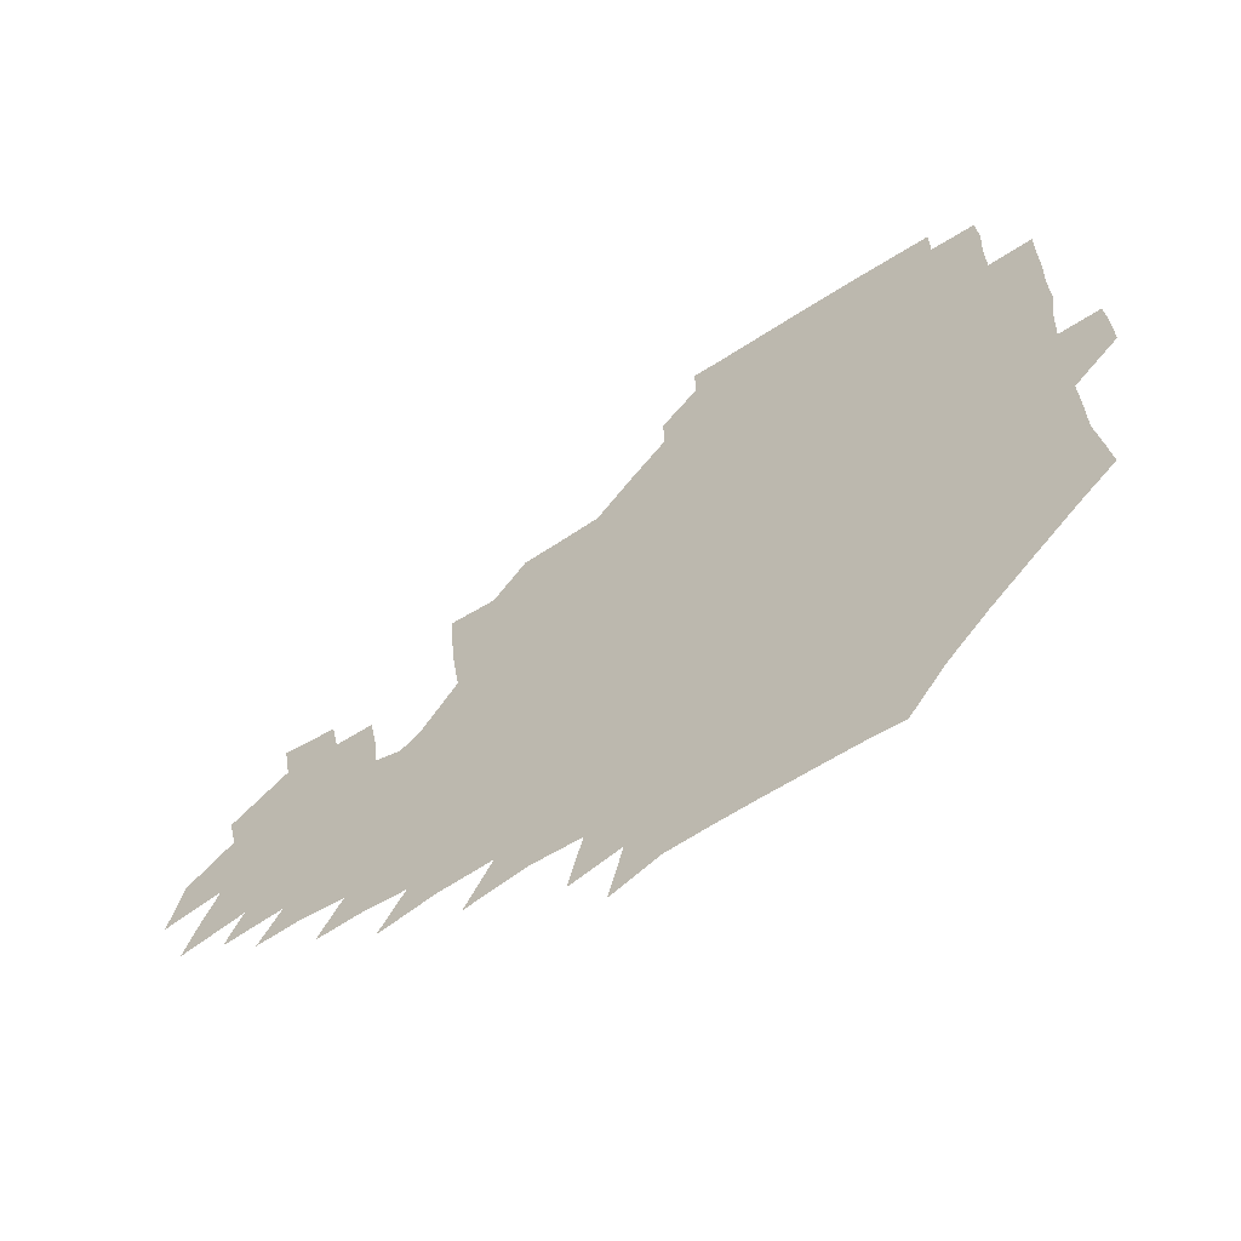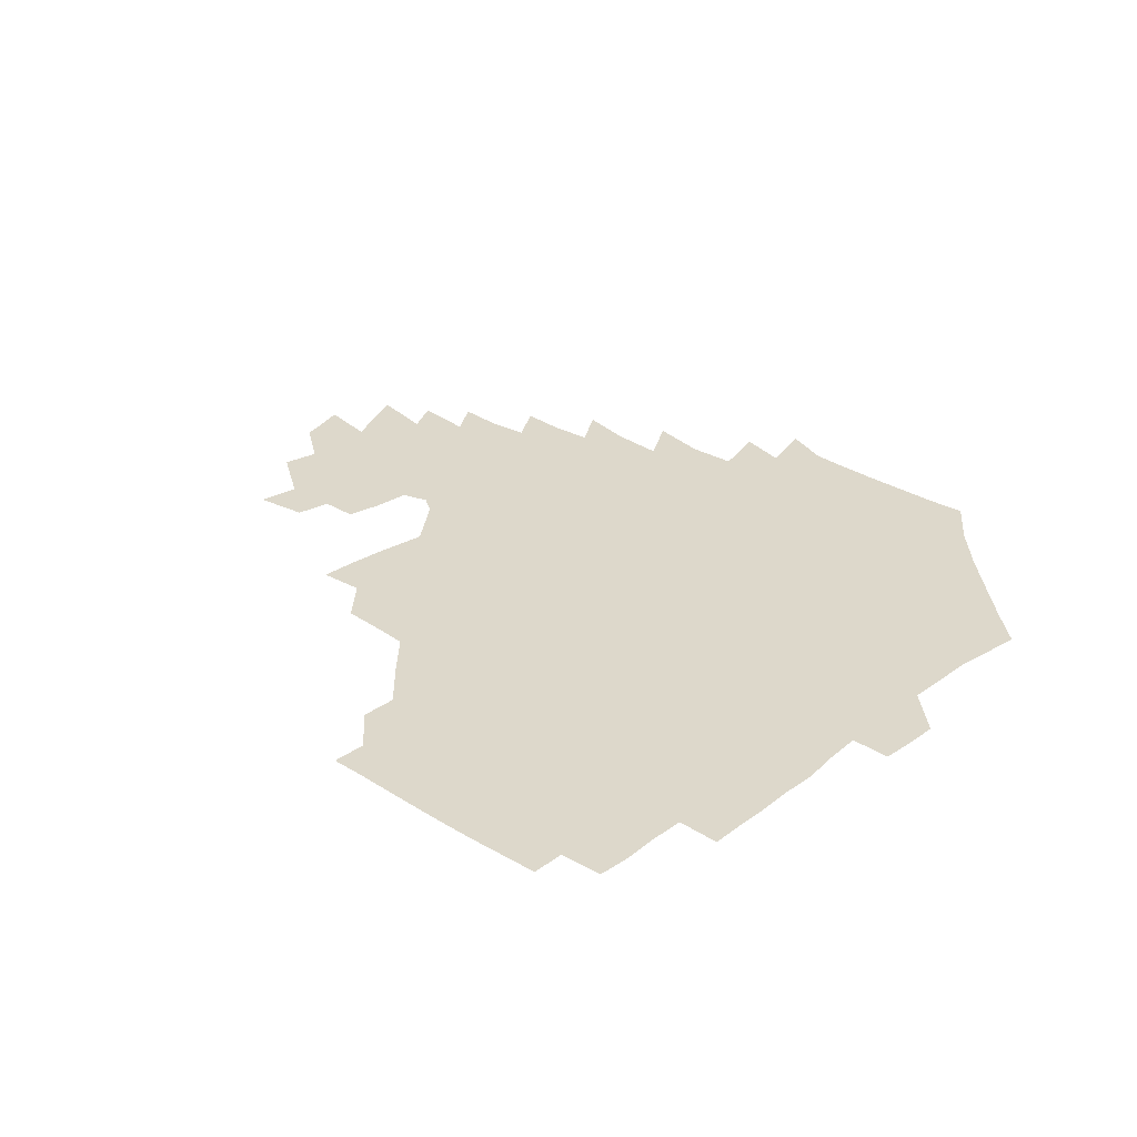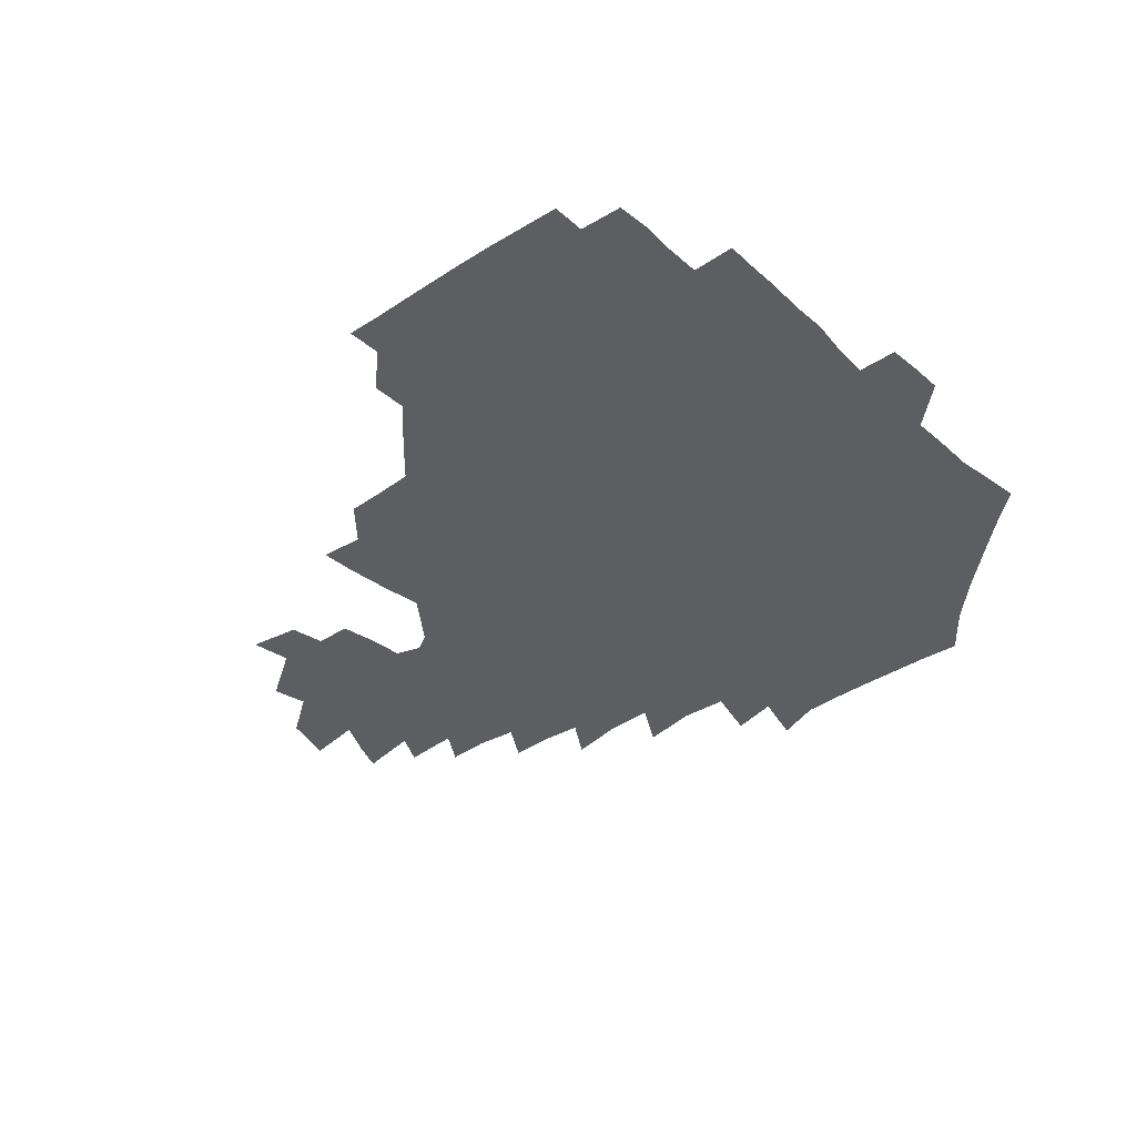
<metadata>
{"format":"obj","ext":"obj","renderer":"f3d","projection":"perspective","resolution":1024,"background":"white","views":[{"elev":-62.7,"azim":-146.0,"up":"+Y"},{"elev":31.1,"azim":-136.3,"up":"+Z"},{"elev":-38.6,"azim":-138.4,"up":"+Z"}]}
</metadata>
<code>
v 190.6 256.1 0
v 190.8 270.2 0
v 191.6 283.5 0
v 204.4 177.8 0
v 206.1 192.1 0
v 208.3 208 0
v 208.3 224.1 0
v 208.6 240.4 0
v 208.3 255.4 0
v 208.7 269.9 0
v 208.3 284.1 0
v 207.4 299.3 0
v 205.5 314.9 0
v 205.9 330 0
v 205.3 344.8 0
v 205.5 358.7 0
v 205.3 371.6 0
v 219.9 164.9 0
v 221.5 179.4 0
v 224.2 194.9 0
v 225.6 210.2 0
v 228.1 226.1 0
v 228.8 240.9 0
v 226.7 255.7 0
v 226.6 270.5 0
v 226.2 285.2 0
v 225.7 300.1 0
v 225.3 315.1 0
v 224.3 330 0
v 224.5 344.6 0
v 224.7 358.6 0
v 223.4 372 0
v 223.7 386.7 0
v 222.9 401.5 0
v 223.8 415.5 0
v 236.4 150.4 0
v 236.7 165.3 0
v 239.2 180.8 0
v 240.4 195.9 0
v 241.6 211.1 0
v 242.7 226.1 0
v 244.9 241.4 0
v 243 256 0
v 241.9 270.8 0
v 241.5 285.7 0
v 242.6 300.5 0
v 241.3 315.6 0
v 240.9 330.5 0
v 241.6 345.2 0
v 241.6 359.7 0
v 241 374.2 0
v 241.2 388.7 0
v 241.4 403.1 0
v 242.2 417 0
v 242.3 431.2 0
v 253.7 134.9 0
v 255.2 151.4 0
v 255.9 166.9 0
v 256.3 181.9 0
v 257.3 197 0
v 257.6 211.8 0
v 258 226.6 0
v 258.9 241.5 0
v 258.3 256.2 0
v 257.5 271 0
v 257.1 286 0
v 256.6 301 0
v 256.5 316 0
v 257.2 331 0
v 257.1 345.8 0
v 257.4 360.5 0
v 256.9 375.2 0
v 257 389.9 0
v 257.6 404.4 0
v 258.2 418.6 0
v 259.1 432.5 0
v 270.1 118.8 0
v 272.5 137.6 0
v 272.7 153.1 0
v 272.5 167.9 0
v 273.1 183 0
v 272.8 197.5 0
v 273.3 212.4 0
v 273.4 227 0
v 273.4 241.6 0
v 272.6 256.3 0
v 271.9 271.3 0
v 271.4 286.3 0
v 271.5 301.3 0
v 271.4 316.3 0
v 271.9 331.3 0
v 271.8 346.2 0
v 271.4 361.1 0
v 272.1 376 0
v 272 390.7 0
v 273.3 405.3 0
v 273.2 419.6 0
v 274.7 433.7 0
v 284.8 100.8 0
v 287.2 122 0
v 288 138.8 0
v 287.8 153.8 0
v 288.4 169.2 0
v 288.2 183.7 0
v 288.3 198.2 0
v 288.3 212.7 0
v 288.6 227.2 0
v 287.8 241.7 0
v 287.2 256.4 0
v 286.3 271.4 0
v 286.5 286.3 0
v 286.2 301.4 0
v 286.2 316.5 0
v 286.4 331.5 0
v 286.5 346.6 0
v 286.8 361.6 0
v 286.7 376.5 0
v 287.4 391.4 0
v 287.6 405.9 0
v 288.4 420.4 0
v 289.1 434.3 0
v 301.2 102.3 0
v 302.7 123.7 0
v 302.9 139.8 0
v 302.6 154.6 0
v 302.8 169.7 0
v 302.9 184.3 0
v 302.4 198.4 0
v 303.2 213.2 0
v 303.6 227.5 0
v 302.6 241.7 0
v 301.7 256.5 0
v 301.1 271.5 0
v 301.1 286.4 0
v 300.8 301.6 0
v 301.1 316.7 0
v 301 331.7 0
v 301.3 346.8 0
v 301.4 361.8 0
v 301.4 376.7 0
v 301.9 391.7 0
v 301.9 406.2 0
v 302.9 420.8 0
v 303.5 434.8 0
v 317.9 103 0
v 317.6 123.8 0
v 317.2 140 0
v 317.1 155.3 0
v 317.1 170.4 0
v 317 184.9 0
v 317.1 199.2 0
v 317.4 213.5 0
v 317.8 227.7 0
v 317.3 241.7 0
v 316.5 256.2 0
v 315.8 271.4 0
v 315.6 286.6 0
v 315.4 301.8 0
v 315.6 316.8 0
v 315.7 331.8 0
v 315.8 346.8 0
v 316.1 361.9 0
v 316.2 376.9 0
v 316.5 392 0
v 316.9 406.7 0
v 317.4 421.1 0
v 318 435.2 0
v 334.6 103.6 0
v 332.7 123.6 0
v 331.8 139.7 0
v 331.2 155.6 0
v 331 171 0
v 330.9 185.2 0
v 331 199.5 0
v 331.1 213.6 0
v 331.4 227.9 0
v 331.2 241.7 0
v 331 256 0
v 330.3 271.4 0
v 330 287.1 0
v 330 301.9 0
v 330.3 316.7 0
v 330.5 331.8 0
v 330.6 346.9 0
v 330.9 361.9 0
v 331.1 377 0
v 331.3 392.1 0
v 331.7 406.8 0
v 332.1 421.4 0
v 332.6 435.5 0
v 351.3 103.9 0
v 348 123.4 0
v 346.4 140.2 0
v 345.6 155.4 0
v 344.9 171 0
v 344.7 185.5 0
v 344.7 199.8 0
v 344.7 214.1 0
v 344.8 228.1 0
v 345 241.9 0
v 344.9 256.1 0
v 344.7 271.2 0
v 344.4 286.8 0
v 344.6 301.7 0
v 345 316.6 0
v 345.4 331.6 0
v 345.6 346.8 0
v 346 361.8 0
v 346.4 376.9 0
v 346.7 392 0
v 346.6 407.1 0
v 347.2 421.8 0
v 347.7 436.2 0
v 367.6 103.7 0
v 363.9 122.8 0
v 361.4 140.4 0
v 359.9 155.9 0
v 358.8 171.6 0
v 358.7 185.4 0
v 358.4 200 0
v 358.3 214.4 0
v 358.3 228.5 0
v 358.5 242.1 0
v 358.7 256.1 0
v 358.8 271 0
v 359.1 286 0
v 359.3 301.1 0
v 359.8 316.1 0
v 360.4 331.4 0
v 360.8 346.4 0
v 361.4 361.5 0
v 362 376.7 0
v 362.4 392 0
v 362.7 407.2 0
v 387.1 96.96 0
v 381.1 119.9 0
v 376.7 140.8 0
v 374.5 156.5 0
v 373.1 171.6 0
v 372.1 186.6 0
v 372 200.4 0
v 371.5 215 0
v 371.5 228.8 0
v 371.6 242.4 0
v 372.2 256.2 0
v 372.8 270.7 0
v 373.4 285.3 0
v 374 300.2 0
v 374.6 315.5 0
v 375.3 330.9 0
v 376.1 346 0
v 376.8 361 0
v 377.9 376.3 0
v 401.7 115.5 0
v 395.8 138.6 0
v 389.7 157.1 0
v 387.5 172 0
v 386.4 186.6 0
v 385.2 201.3 0
v 384.4 215.7 0
v 384.4 229.2 0
v 384.8 242.6 0
v 385.5 256.2 0
v 386.4 270.3 0
v 387.2 284.6 0
v 388.2 299.6 0
v 389.2 314.8 0
v 390.2 330.2 0
v 391.2 345.2 0
v 392.6 360.1 0
v 416.2 140.2 0
v 408.2 157 0
v 404.6 171.3 0
v 402.5 185.9 0
v 400 201 0
v 398.6 215.3 0
v 399.2 228.8 0
v 398.9 242.6 0
v 399 256.3 0
v 400.1 270.1 0
v 401.3 284.4 0
v 402.3 298.9 0
v 403.8 314.2 0
v 404.8 329.2 0
v 406.3 344.3 0
v 408.7 359.7 0
v 440.7 136.6 0
v 429.8 156.1 0
v 422.1 171.4 0
v 419.9 185.1 0
v 416 200.4 0
v 412.5 215.6 0
v 412.8 228.8 0
v 413 242.5 0
v 413.8 256.2 0
v 414.5 270 0
v 415.2 283.9 0
v 416.6 298.2 0
v 418.9 313.4 0
v 420 328.5 0
v 421.9 343.8 0
v 425 359.7 0
v 451.8 155.8 0
v 444.2 170.2 0
v 439.2 184.1 0
v 434 199.3 0
v 428.3 215.2 0
v 426.6 228.9 0
v 426.5 242.3 0
v 428.1 255.6 0
v 428.9 269.2 0
v 429.7 282.9 0
v 432.6 296.9 0
v 435.1 312.6 0
v 436.8 328.5 0
v 438.7 343.8 0
v 474.8 152 0
v 464.3 169.1 0
v 457.1 183.8 0
v 452.7 197.8 0
v 446.4 213.7 0
v 442.6 228.1 0
v 442.2 241.3 0
v 443.5 254.4 0
v 444.1 267.7 0
v 447.4 280.5 0
v 451.9 293.4 0
v 454.8 312.5 0
v 456.7 330.3 0
v 457.5 346 0
v 482.4 171.1 0
v 473.9 185.5 0
v 467.7 199.3 0
v 463.7 212.7 0
v 458.7 227.4 0
v 457 240.2 0
v 459.2 251.9 0
v 462.2 263.2 0
v 467.5 272.3 0
v 500.7 170.9 0
v 490.9 187.3 0
v 483.5 201 0
v 476.6 215.1 0
v 472.8 227.7 0
v 470.5 239.7 0
v 470.5 250.4 0
v 472.2 260 0
v 475.2 267.9 0
v 508.5 189.7 0
v 501.1 202.5 0
v 495.5 215.3 0
v 490.2 227.5 0
v 487.6 239.2 0
v 485.7 250.2 0
v 485.3 260.6 0
v 486.2 271.8 0
v 487.6 286.6 0
v 490.6 301.9 0
v 527.2 189.5 0
v 518 204.2 0
v 515 216.1 0
v 509.1 228.3 0
v 506.2 240.3 0
v 505 252.5 0
v 504.7 264.8 0
v 503.7 276.9 0
v 504.3 289.3 0
v 506.3 302.7 0
v 509.3 317.4 0
v 543 203.1 0
v 535.9 217.1 0
v 531.6 229.1 0
v 527.8 241.5 0
v 526.2 253.3 0
v 525.2 265.5 0
v 524.8 278.2 0
v 527.3 291.1 0
v 528.5 304.2 0
v 531.5 321.3 0
v 562.6 213.1 0
v 557.2 226.8 0
v 549.8 242.4 0
v 548.3 252.8 0
v 547.6 263.6 0
v 548.8 274.1 0
v 552.3 289.1 0
v 574.1 239.1 0
v 570.9 249.9 0
v 568.3 260.8 0
f 8 9 1
f 1 9 2
f 9 10 2
f 2 10 3
f 10 11 3
f 18 19 4
f 4 19 5
f 19 20 5
f 5 20 6
f 20 21 6
f 6 21 7
f 21 22 7
f 7 22 8
f 22 23 8
f 8 23 9
f 23 24 9
f 9 24 10
f 24 25 10
f 10 25 11
f 25 26 11
f 11 26 12
f 26 27 12
f 12 27 13
f 27 28 13
f 13 28 14
f 28 29 14
f 14 29 15
f 29 30 15
f 15 30 16
f 30 31 16
f 16 31 17
f 31 32 17
f 36 37 18
f 18 37 19
f 37 38 19
f 19 38 20
f 38 39 20
f 20 39 21
f 39 40 21
f 21 40 22
f 40 41 22
f 22 41 23
f 41 42 23
f 23 42 24
f 42 43 24
f 24 43 25
f 43 44 25
f 25 44 26
f 44 45 26
f 26 45 27
f 45 46 27
f 27 46 28
f 46 47 28
f 28 47 29
f 47 48 29
f 29 48 30
f 48 49 30
f 30 49 31
f 49 50 31
f 31 50 32
f 50 51 32
f 32 51 33
f 51 52 33
f 33 52 34
f 52 53 34
f 34 53 35
f 53 54 35
f 56 57 36
f 36 57 37
f 57 58 37
f 37 58 38
f 58 59 38
f 38 59 39
f 59 60 39
f 39 60 40
f 60 61 40
f 40 61 41
f 61 62 41
f 41 62 42
f 62 63 42
f 42 63 43
f 63 64 43
f 43 64 44
f 64 65 44
f 44 65 45
f 65 66 45
f 45 66 46
f 66 67 46
f 46 67 47
f 67 68 47
f 47 68 48
f 68 69 48
f 48 69 49
f 69 70 49
f 49 70 50
f 70 71 50
f 50 71 51
f 71 72 51
f 51 72 52
f 72 73 52
f 52 73 53
f 73 74 53
f 53 74 54
f 74 75 54
f 54 75 55
f 75 76 55
f 77 78 56
f 56 78 57
f 78 79 57
f 57 79 58
f 79 80 58
f 58 80 59
f 80 81 59
f 59 81 60
f 81 82 60
f 60 82 61
f 82 83 61
f 61 83 62
f 83 84 62
f 62 84 63
f 84 85 63
f 63 85 64
f 85 86 64
f 64 86 65
f 86 87 65
f 65 87 66
f 87 88 66
f 66 88 67
f 88 89 67
f 67 89 68
f 89 90 68
f 68 90 69
f 90 91 69
f 69 91 70
f 91 92 70
f 70 92 71
f 92 93 71
f 71 93 72
f 93 94 72
f 72 94 73
f 94 95 73
f 73 95 74
f 95 96 74
f 74 96 75
f 96 97 75
f 75 97 76
f 97 98 76
f 99 100 77
f 77 100 78
f 100 101 78
f 78 101 79
f 101 102 79
f 79 102 80
f 102 103 80
f 80 103 81
f 103 104 81
f 81 104 82
f 104 105 82
f 82 105 83
f 105 106 83
f 83 106 84
f 106 107 84
f 84 107 85
f 107 108 85
f 85 108 86
f 108 109 86
f 86 109 87
f 109 110 87
f 87 110 88
f 110 111 88
f 88 111 89
f 111 112 89
f 89 112 90
f 112 113 90
f 90 113 91
f 113 114 91
f 91 114 92
f 114 115 92
f 92 115 93
f 115 116 93
f 93 116 94
f 116 117 94
f 94 117 95
f 117 118 95
f 95 118 96
f 118 119 96
f 96 119 97
f 119 120 97
f 97 120 98
f 120 121 98
f 99 122 100
f 122 123 100
f 100 123 101
f 123 124 101
f 101 124 102
f 124 125 102
f 102 125 103
f 125 126 103
f 103 126 104
f 126 127 104
f 104 127 105
f 127 128 105
f 105 128 106
f 128 129 106
f 106 129 107
f 129 130 107
f 107 130 108
f 130 131 108
f 108 131 109
f 131 132 109
f 109 132 110
f 132 133 110
f 110 133 111
f 133 134 111
f 111 134 112
f 134 135 112
f 112 135 113
f 135 136 113
f 113 136 114
f 136 137 114
f 114 137 115
f 137 138 115
f 115 138 116
f 138 139 116
f 116 139 117
f 139 140 117
f 117 140 118
f 140 141 118
f 118 141 119
f 141 142 119
f 119 142 120
f 142 143 120
f 120 143 121
f 143 144 121
f 122 145 123
f 145 146 123
f 123 146 124
f 146 147 124
f 124 147 125
f 147 148 125
f 125 148 126
f 148 149 126
f 126 149 127
f 149 150 127
f 127 150 128
f 150 151 128
f 128 151 129
f 151 152 129
f 129 152 130
f 152 153 130
f 130 153 131
f 153 154 131
f 131 154 132
f 154 155 132
f 132 155 133
f 155 156 133
f 133 156 134
f 156 157 134
f 134 157 135
f 157 158 135
f 135 158 136
f 158 159 136
f 136 159 137
f 159 160 137
f 137 160 138
f 160 161 138
f 138 161 139
f 161 162 139
f 139 162 140
f 162 163 140
f 140 163 141
f 163 164 141
f 141 164 142
f 164 165 142
f 142 165 143
f 165 166 143
f 143 166 144
f 166 167 144
f 145 168 146
f 168 169 146
f 146 169 147
f 169 170 147
f 147 170 148
f 170 171 148
f 148 171 149
f 171 172 149
f 149 172 150
f 172 173 150
f 150 173 151
f 173 174 151
f 151 174 152
f 174 175 152
f 152 175 153
f 175 176 153
f 153 176 154
f 176 177 154
f 154 177 155
f 177 178 155
f 155 178 156
f 178 179 156
f 156 179 157
f 179 180 157
f 157 180 158
f 180 181 158
f 158 181 159
f 181 182 159
f 159 182 160
f 182 183 160
f 160 183 161
f 183 184 161
f 161 184 162
f 184 185 162
f 162 185 163
f 185 186 163
f 163 186 164
f 186 187 164
f 164 187 165
f 187 188 165
f 165 188 166
f 188 189 166
f 166 189 167
f 189 190 167
f 168 191 169
f 191 192 169
f 169 192 170
f 192 193 170
f 170 193 171
f 193 194 171
f 171 194 172
f 194 195 172
f 172 195 173
f 195 196 173
f 173 196 174
f 196 197 174
f 174 197 175
f 197 198 175
f 175 198 176
f 198 199 176
f 176 199 177
f 199 200 177
f 177 200 178
f 200 201 178
f 178 201 179
f 201 202 179
f 179 202 180
f 202 203 180
f 180 203 181
f 203 204 181
f 181 204 182
f 204 205 182
f 182 205 183
f 205 206 183
f 183 206 184
f 206 207 184
f 184 207 185
f 207 208 185
f 185 208 186
f 208 209 186
f 186 209 187
f 209 210 187
f 187 210 188
f 210 211 188
f 188 211 189
f 211 212 189
f 189 212 190
f 212 213 190
f 191 214 192
f 214 215 192
f 192 215 193
f 215 216 193
f 193 216 194
f 216 217 194
f 194 217 195
f 217 218 195
f 195 218 196
f 218 219 196
f 196 219 197
f 219 220 197
f 197 220 198
f 220 221 198
f 198 221 199
f 221 222 199
f 199 222 200
f 222 223 200
f 200 223 201
f 223 224 201
f 201 224 202
f 224 225 202
f 202 225 203
f 225 226 203
f 203 226 204
f 226 227 204
f 204 227 205
f 227 228 205
f 205 228 206
f 228 229 206
f 206 229 207
f 229 230 207
f 207 230 208
f 230 231 208
f 208 231 209
f 231 232 209
f 209 232 210
f 232 233 210
f 210 233 211
f 233 234 211
f 211 234 212
f 214 235 215
f 235 236 215
f 215 236 216
f 236 237 216
f 216 237 217
f 237 238 217
f 217 238 218
f 238 239 218
f 218 239 219
f 239 240 219
f 219 240 220
f 240 241 220
f 220 241 221
f 241 242 221
f 221 242 222
f 242 243 222
f 222 243 223
f 243 244 223
f 223 244 224
f 244 245 224
f 224 245 225
f 245 246 225
f 225 246 226
f 246 247 226
f 226 247 227
f 247 248 227
f 227 248 228
f 248 249 228
f 228 249 229
f 249 250 229
f 229 250 230
f 250 251 230
f 230 251 231
f 251 252 231
f 231 252 232
f 252 253 232
f 232 253 233
f 236 254 237
f 254 255 237
f 237 255 238
f 255 256 238
f 238 256 239
f 256 257 239
f 239 257 240
f 257 258 240
f 240 258 241
f 258 259 241
f 241 259 242
f 259 260 242
f 242 260 243
f 260 261 243
f 243 261 244
f 261 262 244
f 244 262 245
f 262 263 245
f 245 263 246
f 263 264 246
f 246 264 247
f 264 265 247
f 247 265 248
f 265 266 248
f 248 266 249
f 266 267 249
f 249 267 250
f 267 268 250
f 250 268 251
f 268 269 251
f 251 269 252
f 269 270 252
f 252 270 253
f 255 271 256
f 271 272 256
f 256 272 257
f 272 273 257
f 257 273 258
f 273 274 258
f 258 274 259
f 274 275 259
f 259 275 260
f 275 276 260
f 260 276 261
f 276 277 261
f 261 277 262
f 277 278 262
f 262 278 263
f 278 279 263
f 263 279 264
f 279 280 264
f 264 280 265
f 280 281 265
f 265 281 266
f 281 282 266
f 266 282 267
f 282 283 267
f 267 283 268
f 283 284 268
f 268 284 269
f 284 285 269
f 269 285 270
f 285 286 270
f 271 287 272
f 287 288 272
f 272 288 273
f 288 289 273
f 273 289 274
f 289 290 274
f 274 290 275
f 290 291 275
f 275 291 276
f 291 292 276
f 276 292 277
f 292 293 277
f 277 293 278
f 293 294 278
f 278 294 279
f 294 295 279
f 279 295 280
f 295 296 280
f 280 296 281
f 296 297 281
f 281 297 282
f 297 298 282
f 282 298 283
f 298 299 283
f 283 299 284
f 299 300 284
f 284 300 285
f 300 301 285
f 285 301 286
f 301 302 286
f 288 303 289
f 303 304 289
f 289 304 290
f 304 305 290
f 290 305 291
f 305 306 291
f 291 306 292
f 306 307 292
f 292 307 293
f 307 308 293
f 293 308 294
f 308 309 294
f 294 309 295
f 309 310 295
f 295 310 296
f 310 311 296
f 296 311 297
f 311 312 297
f 297 312 298
f 312 313 298
f 298 313 299
f 313 314 299
f 299 314 300
f 314 315 300
f 300 315 301
f 315 316 301
f 301 316 302
f 303 317 304
f 317 318 304
f 304 318 305
f 318 319 305
f 305 319 306
f 319 320 306
f 306 320 307
f 320 321 307
f 307 321 308
f 321 322 308
f 308 322 309
f 322 323 309
f 309 323 310
f 323 324 310
f 310 324 311
f 324 325 311
f 311 325 312
f 325 326 312
f 312 326 313
f 326 327 313
f 313 327 314
f 327 328 314
f 314 328 315
f 328 329 315
f 315 329 316
f 329 330 316
f 318 331 319
f 331 332 319
f 319 332 320
f 332 333 320
f 320 333 321
f 333 334 321
f 321 334 322
f 334 335 322
f 322 335 323
f 335 336 323
f 323 336 324
f 336 337 324
f 324 337 325
f 337 338 325
f 325 338 326
f 338 339 326
f 326 339 327
f 331 340 332
f 340 341 332
f 332 341 333
f 341 342 333
f 333 342 334
f 342 343 334
f 334 343 335
f 343 344 335
f 335 344 336
f 344 345 336
f 336 345 337
f 345 346 337
f 337 346 338
f 346 347 338
f 338 347 339
f 347 348 339
f 341 349 342
f 349 350 342
f 342 350 343
f 350 351 343
f 343 351 344
f 351 352 344
f 344 352 345
f 352 353 345
f 345 353 346
f 353 354 346
f 346 354 347
f 354 355 347
f 347 355 348
f 355 356 348
f 349 359 350
f 359 360 350
f 350 360 351
f 360 361 351
f 351 361 352
f 361 362 352
f 352 362 353
f 362 363 353
f 353 363 354
f 363 364 354
f 354 364 355
f 364 365 355
f 355 365 356
f 365 366 356
f 356 366 357
f 366 367 357
f 357 367 358
f 367 368 358
f 360 370 361
f 370 371 361
f 361 371 362
f 371 372 362
f 362 372 363
f 372 373 363
f 363 373 364
f 373 374 364
f 364 374 365
f 374 375 365
f 365 375 366
f 375 376 366
f 366 376 367
f 376 377 367
f 367 377 368
f 377 378 368
f 368 378 369
f 378 379 369
f 371 380 372
f 380 381 372
f 372 381 373
f 381 382 373
f 373 382 374
f 382 383 374
f 374 383 375
f 383 384 375
f 375 384 376
f 384 385 376
f 376 385 377
f 385 386 377
f 377 386 378
f 382 387 383
f 387 388 383
f 383 388 384
f 388 389 384
f 384 389 385

</code>
